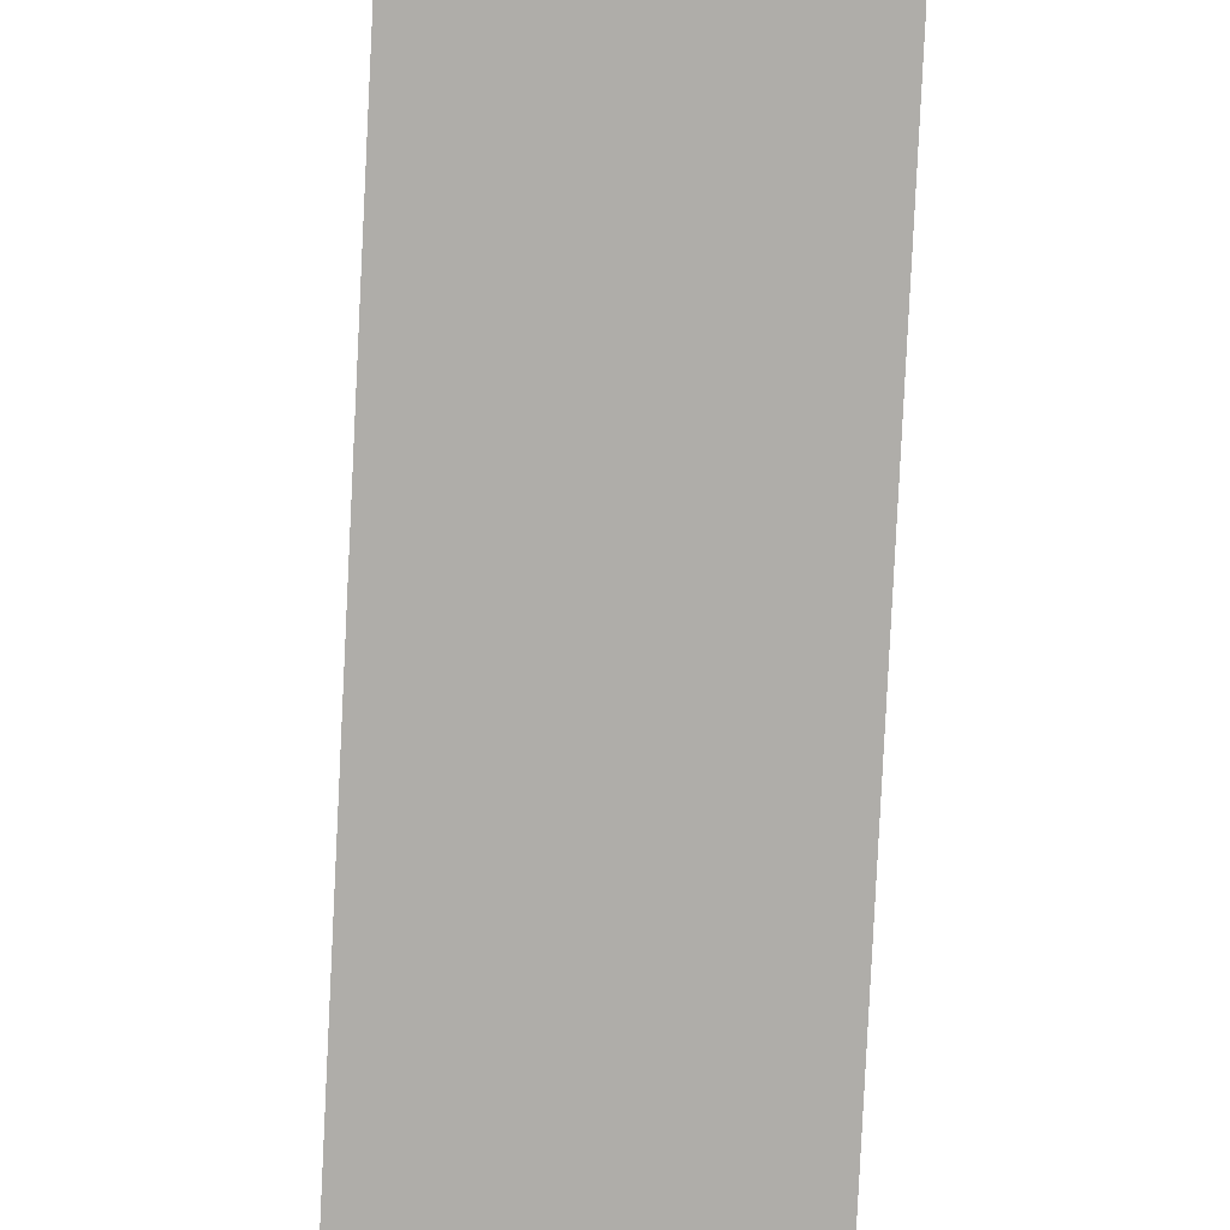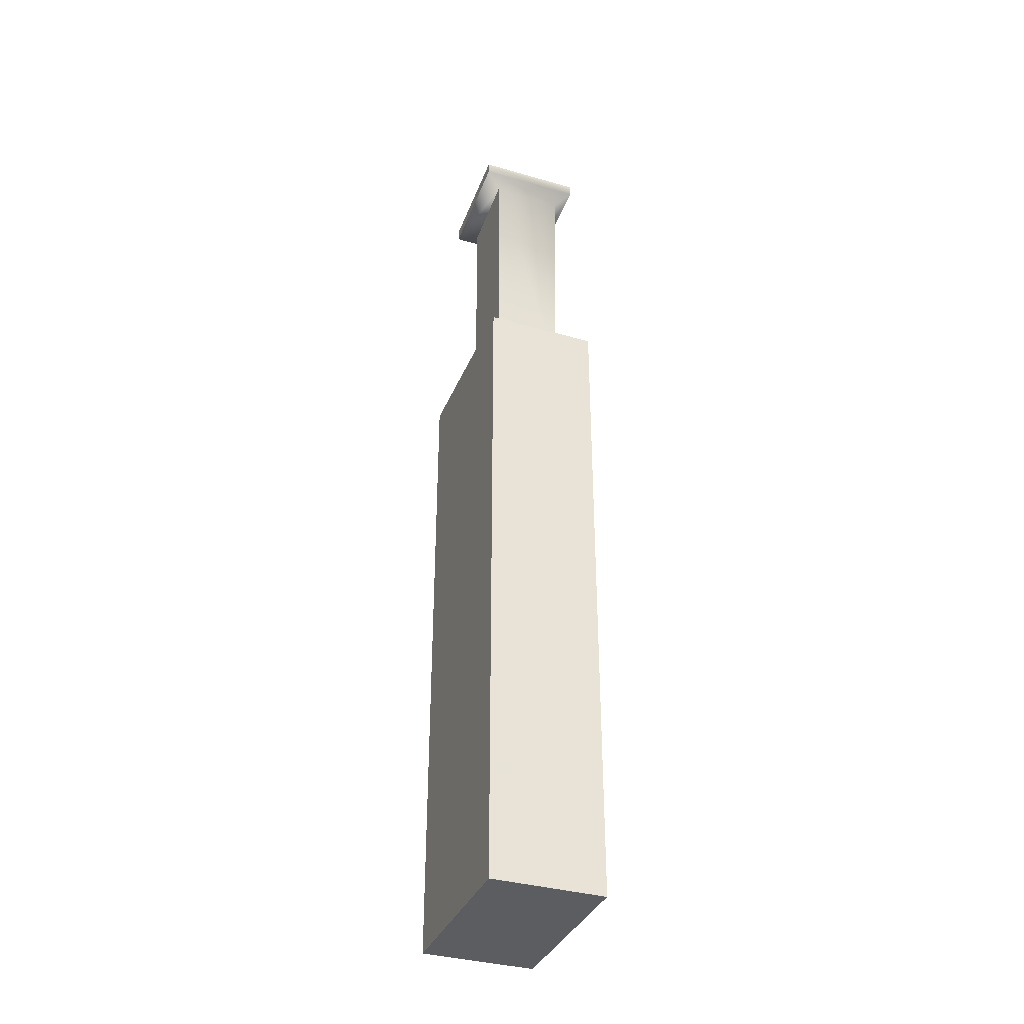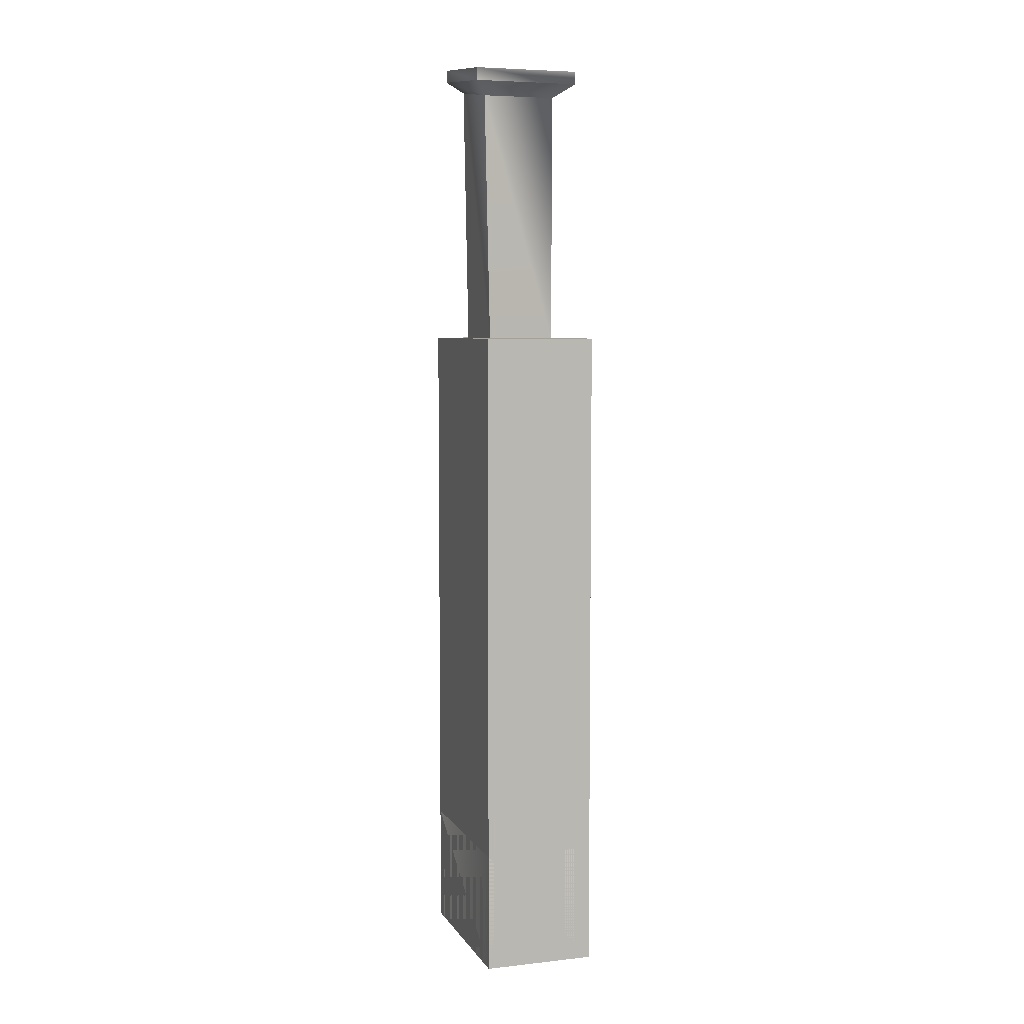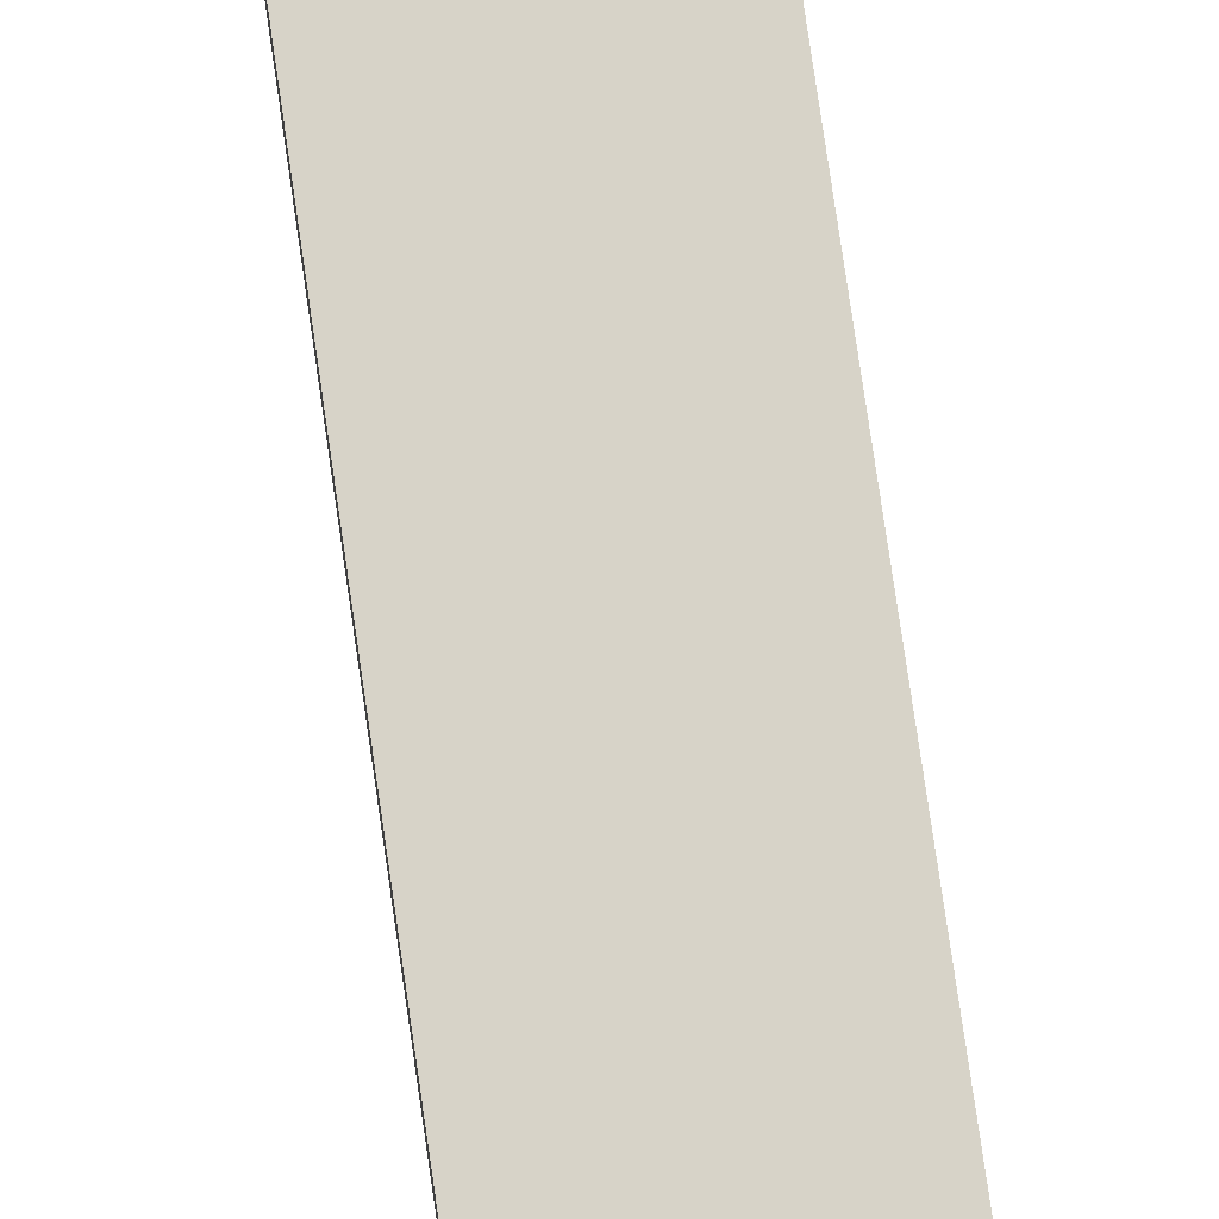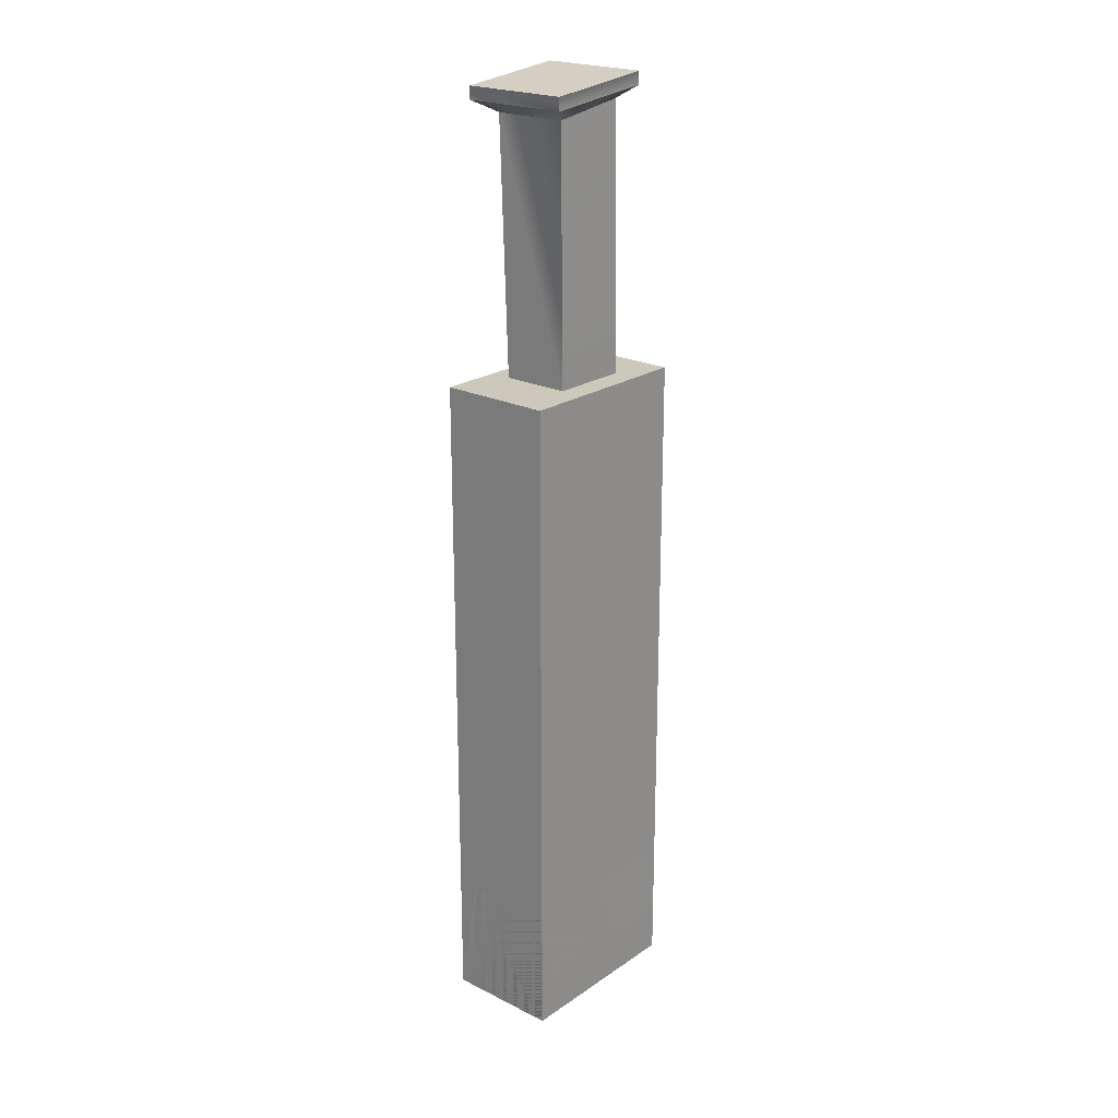
<metadata>
{"format":"obj","ext":"obj","renderer":"f3d","projection":"perspective","resolution":1024,"background":"white","views":[{"elev":-77.4,"azim":-2.8,"up":"+Z"},{"elev":-36.0,"azim":-20.7,"up":"+Y"},{"elev":6.2,"azim":161.8,"up":"+Y"},{"elev":76.9,"azim":171.8,"up":"+Z"},{"elev":22.1,"azim":-139.3,"up":"+Y"}]}
</metadata>
<code>
v  -2.343 0.01098 3.819
v  2.327 0.01097 3.819
v  -1.926 9.5 3.617
v  1.981 9.5 3.617
v  1.981 10.1 -2.263
v  -1.926 10.1 -2.263
v  1.612 11.01 -1.321
v  -1.358 11.01 -1.321
v  1.449 22.13 -1.362
v  -1.358 22.41 -1.362
v  1.714 32.75 -1.463
v  -1.358 32.75 -1.463
v  -1.358 33.22 1.687
v  1.714 33.22 1.687
v  -2.074 33.72 2.184
v  2.343 33.72 2.184
v  2.343 33.25 -2.382
v  -2.074 33.25 -2.382
v  -2.074 34.24 2.184
v  2.343 34.24 2.184
v  2.343 33.78 -2.382
v  -2.074 33.78 -2.382
v  2.327 -5 3.819
v  -2.343 -5 3.819
v  1.612 11.01 2.095
v  1.449 22.61 1.916
v  -1.358 11.01 2.095
v  -2.343 0.01098 -3.819
v  2.327 0.01097 -3.819
v  -2.343 -5 -3.819
v  2.327 -5 -3.819
v  -1.358 22.89 1.913
v  2.327 22.41 3.819
v  -2.343 22.41 3.819
v  2.327 22.41 -3.819
v  -2.343 22.41 -3.819
g _
f 1 2 3
f 3 2 4
f 5 6 7
f 7 6 8
f 7 8 9
f 9 8 10
f 9 10 11
f 11 10 12
f 13 14 15
f 15 14 16
f 11 12 17
f 17 12 18
f 15 16 19
f 19 16 20
f 16 17 20
f 20 17 21
f 17 18 21
f 21 18 22
f 18 15 22
f 22 15 19
f 2 1 23
f 23 1 24
f 4 5 25
f 25 5 7
f 9 26 7
f 7 26 25
f 11 14 9
f 9 14 26
f 6 3 8
f 8 3 27
f 14 11 16
f 16 11 17
f 12 13 18
f 18 13 15
f 6 5 28
f 28 5 29
f 28 29 30
f 30 29 31
f 3 4 27
f 27 4 25
f 27 25 32
f 32 25 26
f 32 26 13
f 13 26 14
f 8 27 10
f 10 27 32
f 10 32 12
f 12 32 13
f 30 24 28
f 28 24 1
f 28 1 6
f 6 1 3
f 23 31 2
f 2 31 29
f 2 29 4
f 4 29 5
f 19 20 22
f 22 20 21
g collision_wall
f 24 33 34
f 24 23 33
f 34 35 36
f 34 33 35
f 36 31 30
f 36 35 31
f 30 23 24
f 30 31 23
f 23 35 33
f 23 31 35
f 30 34 36
f 30 24 34

</code>
